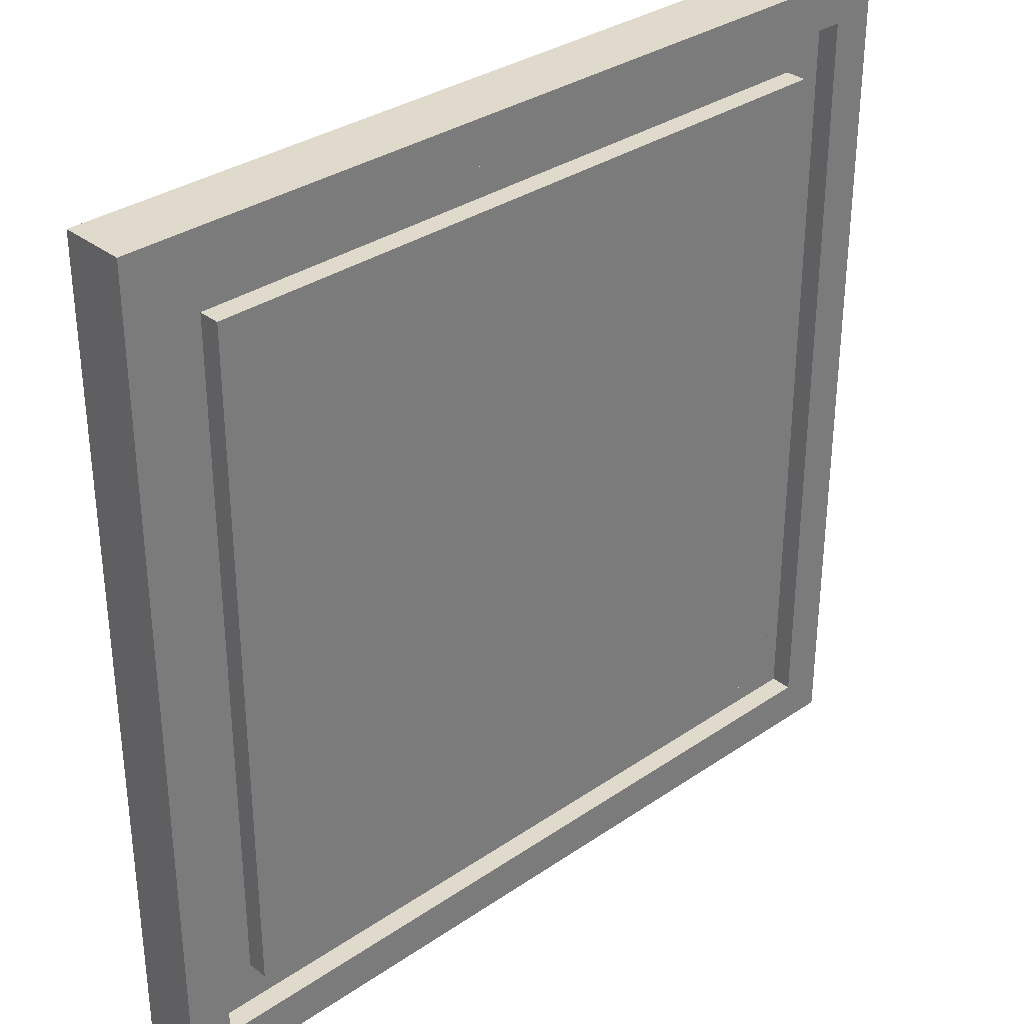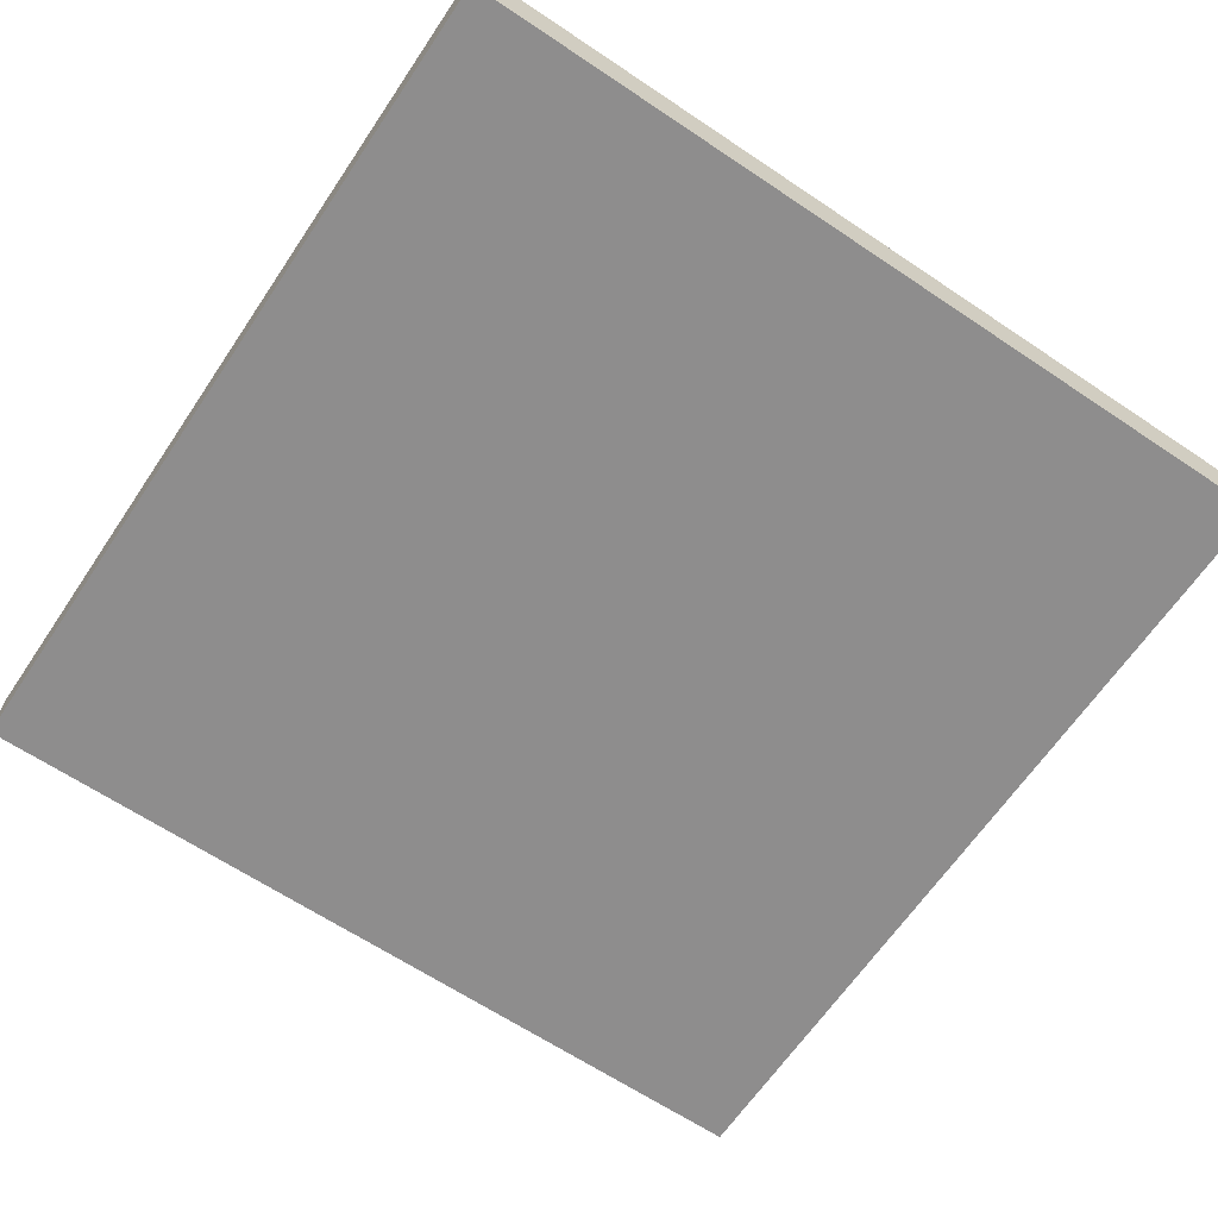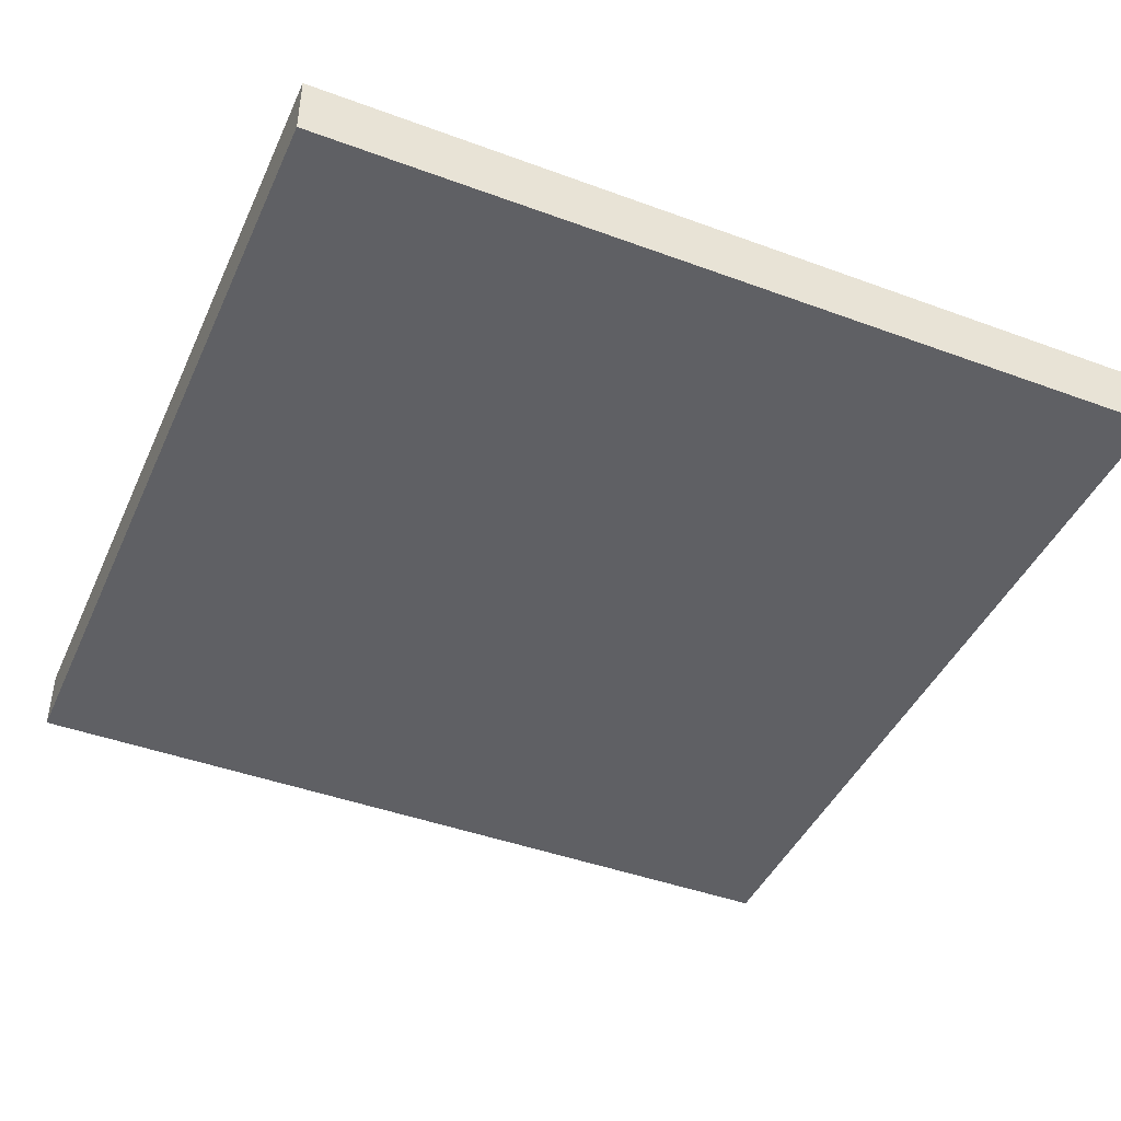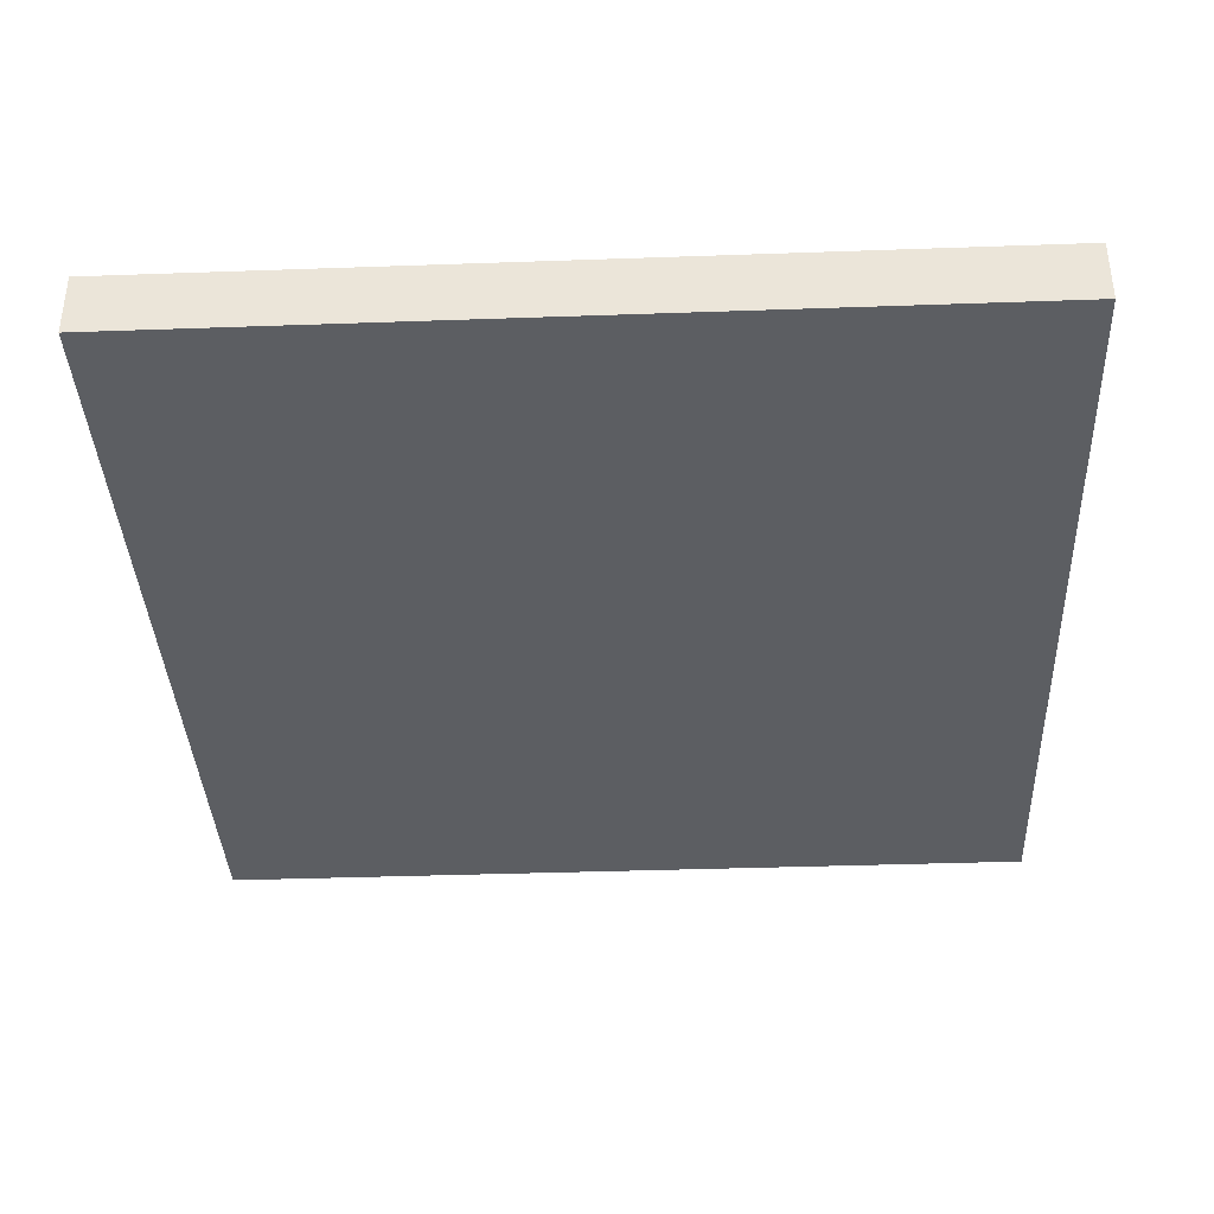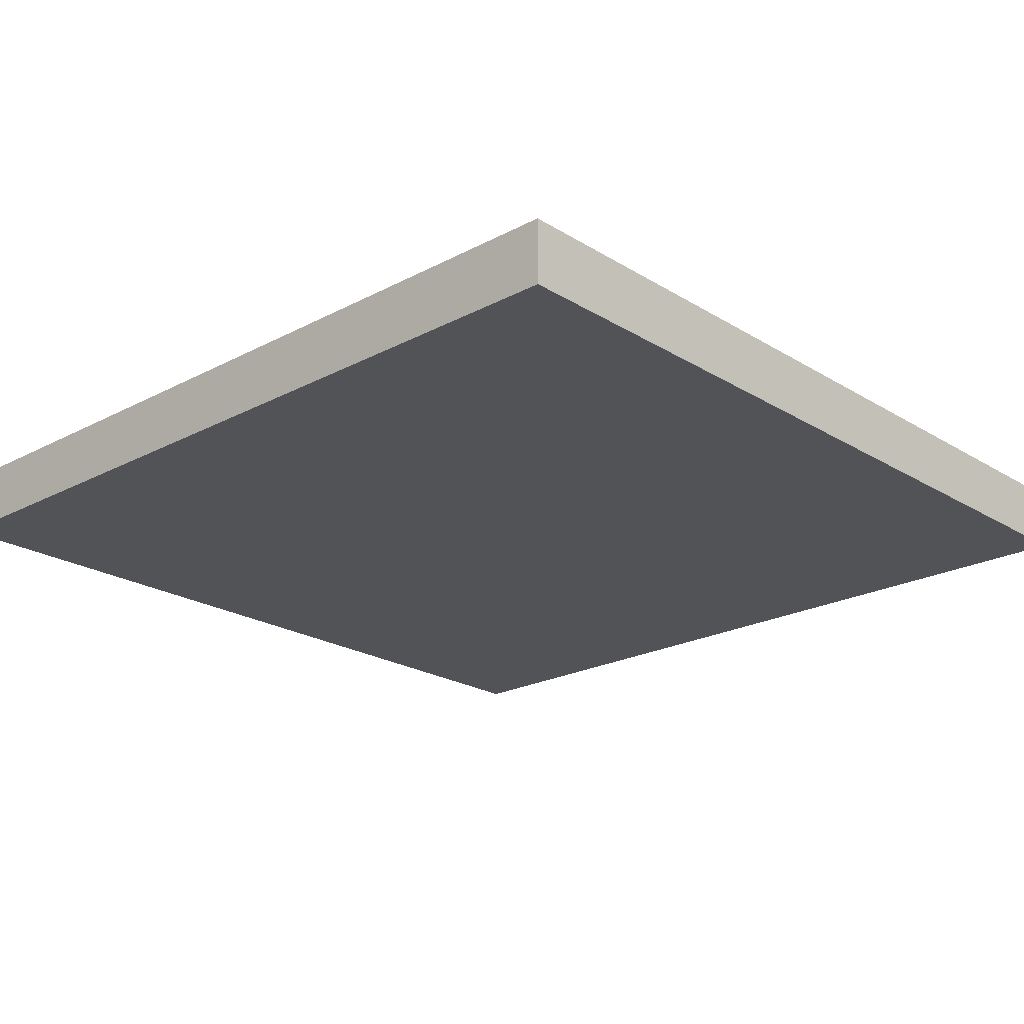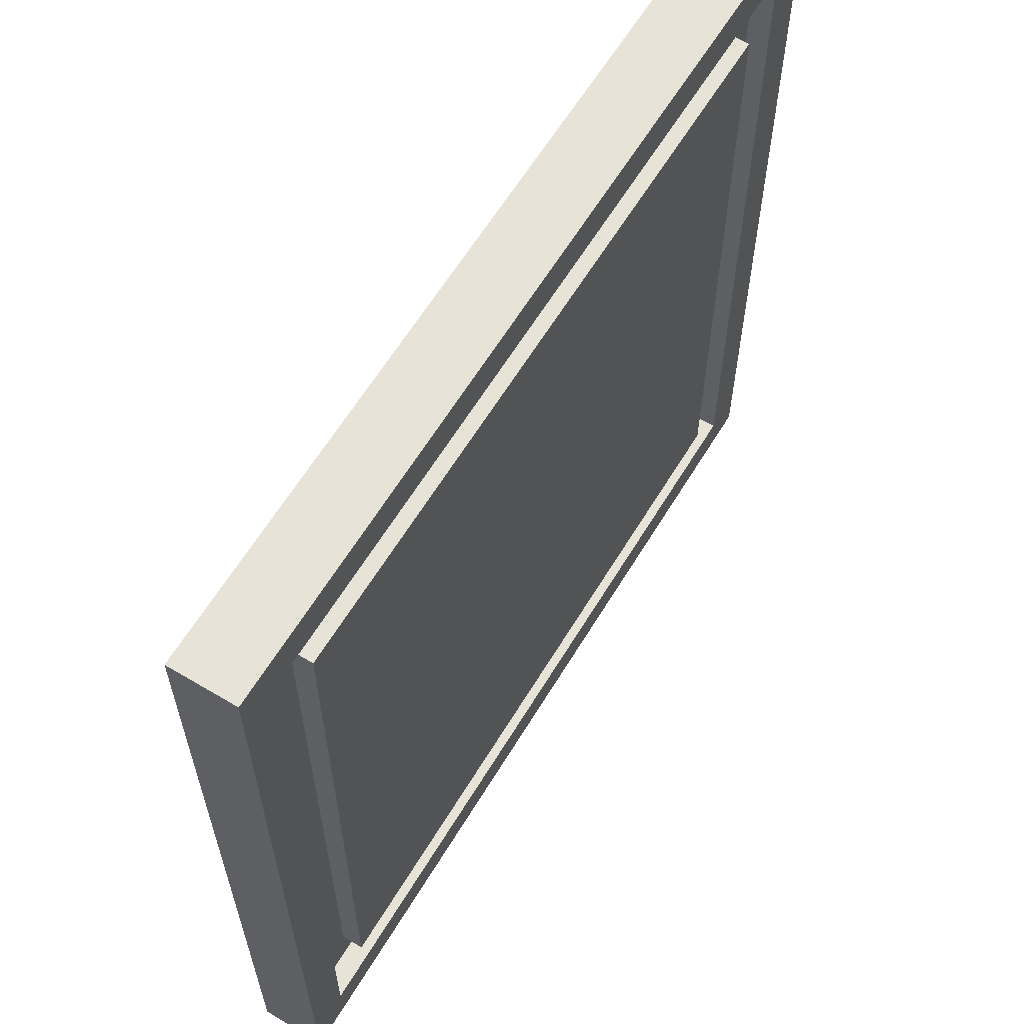
<metadata>
{"format":"obj","ext":"obj","renderer":"f3d","projection":"perspective","resolution":1024,"background":"white","views":[{"elev":33.0,"azim":136.8,"up":"+Z"},{"elev":-64.7,"azim":-34.0,"up":"+Y"},{"elev":-43.8,"azim":-113.4,"up":"+Y"},{"elev":-37.6,"azim":2.6,"up":"+Y"},{"elev":-21.8,"azim":-47.1,"up":"+Y"},{"elev":62.2,"azim":121.2,"up":"+Z"}]}
</metadata>
<code>
v -20 0 20
v -20 0 -20
v -20 3 20
v -20 3 -20
v -16 2 16
v -16 2 -16
v -16 3 16
v -16 3 -16
v 18 2 18
v 18 2 -18
v 18 3 18
v 18 3 -18
v -18 2 18
v -18 2 -18
v -18 3 18
v -18 3 -18
v 16 2 16
v 16 2 -16
v 16 3 16
v 16 3 -16
v 20 0 20
v 20 0 -20
v 20 3 20
v 20 3 -20
v -20 0 20
v -20 3 20
v 20 0 20
v 20 3 20
v -16 2 16
v -16 3 16
v 16 2 16
v 16 3 16
v -18 2 -18
v -18 3 -18
v 18 2 -18
v 18 3 -18
v -18 2 18
v -18 3 18
v 18 2 18
v 18 3 18
v -16 2 -16
v -16 3 -16
v 16 2 -16
v 16 3 -16
v -20 0 -20
v -20 3 -20
v 20 0 -20
v 20 3 -20
v -20 0 20
v 20 0 20
v -19 0 19
v 19 0 19
v -19 0 -19
v 19 0 -19
v -20 0 -20
v 20 0 -20
v -18 2 18
v 18 2 18
v -16 2 16
v 16 2 16
v -16 2 -16
v 16 2 -16
v -18 2 -18
v 18 2 -18
v -20 3 20
v 20 3 20
v -18 3 18
v 18 3 18
v -16 3 16
v 16 3 16
v -13 3 15
v -11 3 15
v 11 3 15
v 13 3 15
v -14 3 14
v -13 3 14
v -11 3 14
v -10 3 14
v 10 3 14
v 11 3 14
v 13 3 14
v 14 3 14
v -15 3 13
v -14 3 13
v -13 3 13
v -11 3 13
v -10 3 13
v -9 3 13
v 9 3 13
v 10 3 13
v 11 3 13
v 13 3 13
v 14 3 13
v 15 3 13
v -12 3 12
v -11 3 12
v 12 3 12
v 13 3 12
v -15 3 11
v -14 3 11
v -13 3 11
v -12 3 11
v -11 3 11
v -10 3 11
v -9 3 11
v 9 3 11
v 10 3 11
v 11 3 11
v 12 3 11
v 13 3 11
v 14 3 11
v 15 3 11
v -14 3 10
v -13 3 10
v -11 3 10
v -10 3 10
v 10 3 10
v 11 3 10
v 13 3 10
v 14 3 10
v -13 3 9
v -11 3 9
v 11 3 9
v 13 3 9
v -13 3 -9
v -11 3 -9
v 11 3 -9
v 13 3 -9
v -14 3 -10
v -13 3 -10
v -11 3 -10
v -10 3 -10
v 10 3 -10
v 11 3 -10
v 13 3 -10
v 14 3 -10
v -15 3 -11
v -14 3 -11
v -13 3 -11
v -11 3 -11
v -10 3 -11
v -9 3 -11
v 9 3 -11
v 10 3 -11
v 11 3 -11
v 13 3 -11
v 14 3 -11
v 15 3 -11
v -12 3 -12
v -11 3 -12
v 12 3 -12
v 13 3 -12
v -15 3 -13
v -14 3 -13
v -13 3 -13
v -12 3 -13
v -11 3 -13
v -10 3 -13
v -9 3 -13
v 9 3 -13
v 10 3 -13
v 11 3 -13
v 12 3 -13
v 13 3 -13
v 14 3 -13
v 15 3 -13
v -14 3 -14
v -13 3 -14
v -11 3 -14
v -10 3 -14
v 10 3 -14
v 11 3 -14
v 13 3 -14
v 14 3 -14
v -13 3 -15
v -11 3 -15
v 11 3 -15
v 13 3 -15
v -16 3 -16
v 16 3 -16
v -18 3 -18
v 18 3 -18
v -20 3 -20
v 20 3 -20
f 3 2 1
f 4 2 3
f 7 6 5
f 8 6 7
f 11 10 9
f 12 10 11
f 13 14 15
f 15 14 16
f 17 18 19
f 19 18 20
f 21 22 23
f 23 22 24
f 27 26 25
f 28 26 27
f 31 30 29
f 32 30 31
f 35 34 33
f 36 34 35
f 37 38 39
f 39 38 40
f 41 42 43
f 43 42 44
f 45 46 47
f 47 46 48
f 51 50 49
f 52 50 51
f 53 51 49
f 53 52 51
f 54 50 52
f 54 52 53
f 55 53 49
f 55 54 53
f 56 50 54
f 56 54 55
f 57 58 59
f 59 58 60
f 57 59 61
f 60 58 62
f 57 61 63
f 61 62 63
f 62 58 64
f 63 62 64
f 65 66 67
f 67 66 68
f 69 70 71
f 71 70 72
f 72 70 73
f 73 70 74
f 69 71 75
f 71 72 76
f 75 71 76
f 72 73 77
f 76 72 77
f 77 73 78
f 78 73 79
f 73 74 80
f 79 73 80
f 74 70 81
f 80 74 81
f 81 70 82
f 69 75 83
f 75 76 84
f 83 75 84
f 76 77 84
f 77 78 84
f 84 78 85
f 85 78 86
f 78 79 87
f 86 78 87
f 87 79 88
f 88 79 89
f 79 80 90
f 89 79 90
f 81 82 90
f 80 81 90
f 90 82 91
f 91 82 92
f 82 70 93
f 92 82 93
f 93 70 94
f 85 86 95
f 87 88 96
f 95 86 96
f 86 87 96
f 91 92 97
f 93 94 98
f 97 92 98
f 92 93 98
f 69 83 99
f 83 84 99
f 84 85 99
f 99 85 100
f 85 95 101
f 100 85 101
f 95 96 102
f 101 95 102
f 96 88 103
f 102 96 103
f 103 88 104
f 88 89 105
f 104 88 105
f 89 90 106
f 105 89 106
f 90 91 106
f 106 91 107
f 91 97 108
f 107 91 108
f 97 98 109
f 108 97 109
f 98 94 110
f 109 98 110
f 110 94 111
f 94 70 112
f 111 94 112
f 103 104 113
f 101 102 113
f 99 100 113
f 100 101 113
f 102 103 113
f 113 104 114
f 114 104 115
f 106 107 116
f 115 104 116
f 105 106 116
f 104 105 116
f 108 109 117
f 116 107 117
f 110 111 117
f 109 110 117
f 107 108 117
f 117 111 118
f 118 111 119
f 111 112 120
f 119 111 120
f 114 115 121
f 113 114 121
f 115 116 122
f 121 115 122
f 116 117 122
f 117 118 122
f 118 119 123
f 122 118 123
f 119 120 124
f 123 119 124
f 121 122 125
f 113 121 125
f 123 124 125
f 122 123 125
f 125 124 126
f 126 124 127
f 124 120 128
f 127 124 128
f 99 113 129
f 113 125 129
f 125 126 130
f 129 125 130
f 126 127 131
f 130 126 131
f 131 127 132
f 132 127 133
f 127 128 134
f 133 127 134
f 128 120 135
f 134 128 135
f 120 112 136
f 135 120 136
f 69 99 137
f 99 129 137
f 129 130 138
f 137 129 138
f 130 131 138
f 131 132 138
f 138 132 139
f 139 132 140
f 132 133 141
f 140 132 141
f 141 133 142
f 142 133 143
f 134 135 144
f 143 133 144
f 133 134 144
f 135 136 144
f 144 136 145
f 145 136 146
f 136 112 147
f 146 136 147
f 112 70 148
f 147 112 148
f 139 140 149
f 141 142 150
f 149 140 150
f 140 141 150
f 145 146 151
f 146 147 152
f 151 146 152
f 147 148 152
f 69 137 153
f 137 138 153
f 138 139 153
f 153 139 154
f 139 149 155
f 154 139 155
f 149 150 156
f 155 149 156
f 150 142 157
f 156 150 157
f 157 142 158
f 142 143 159
f 158 142 159
f 144 145 160
f 159 143 160
f 143 144 160
f 160 145 161
f 145 151 162
f 161 145 162
f 151 152 163
f 162 151 163
f 152 148 164
f 163 152 164
f 164 148 165
f 148 70 166
f 165 148 166
f 157 158 167
f 155 156 167
f 153 154 167
f 154 155 167
f 156 157 167
f 167 158 168
f 168 158 169
f 160 161 170
f 169 158 170
f 159 160 170
f 158 159 170
f 162 163 171
f 170 161 171
f 163 164 171
f 164 165 171
f 161 162 171
f 171 165 172
f 172 165 173
f 165 166 174
f 173 165 174
f 168 169 175
f 167 168 175
f 169 170 176
f 175 169 176
f 170 171 176
f 171 172 176
f 172 173 177
f 176 172 177
f 173 174 178
f 177 173 178
f 167 175 179
f 175 176 179
f 177 178 179
f 176 177 179
f 153 167 179
f 69 153 179
f 174 166 180
f 179 178 180
f 178 174 180
f 166 70 180
f 65 67 181
f 68 66 182
f 65 181 183
f 181 182 183
f 182 66 184
f 183 182 184

</code>
